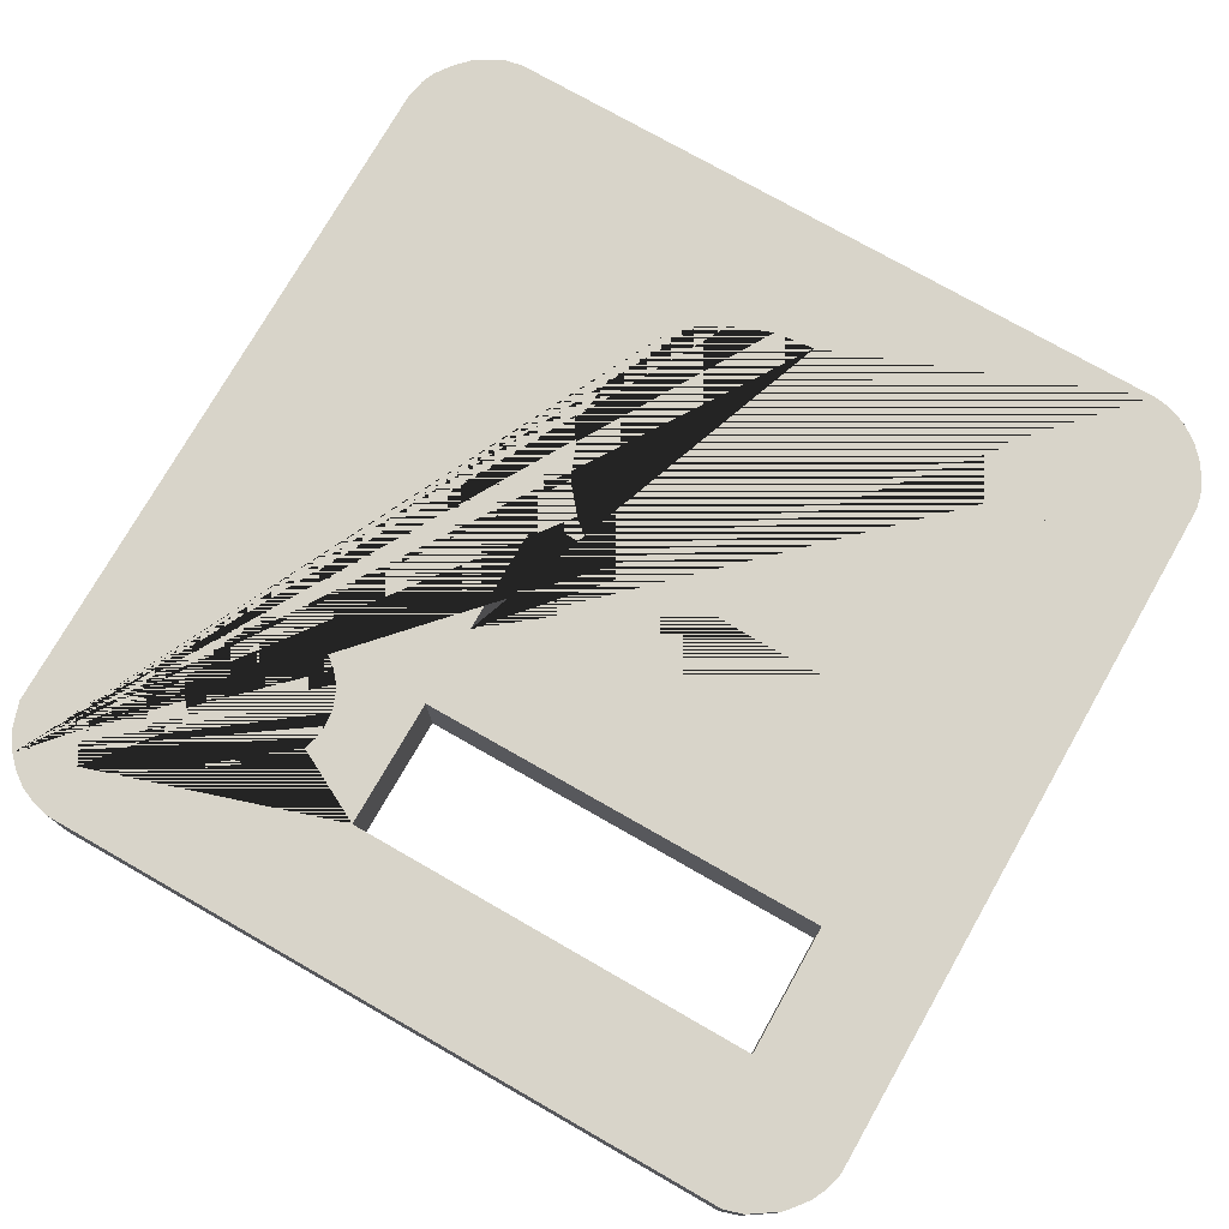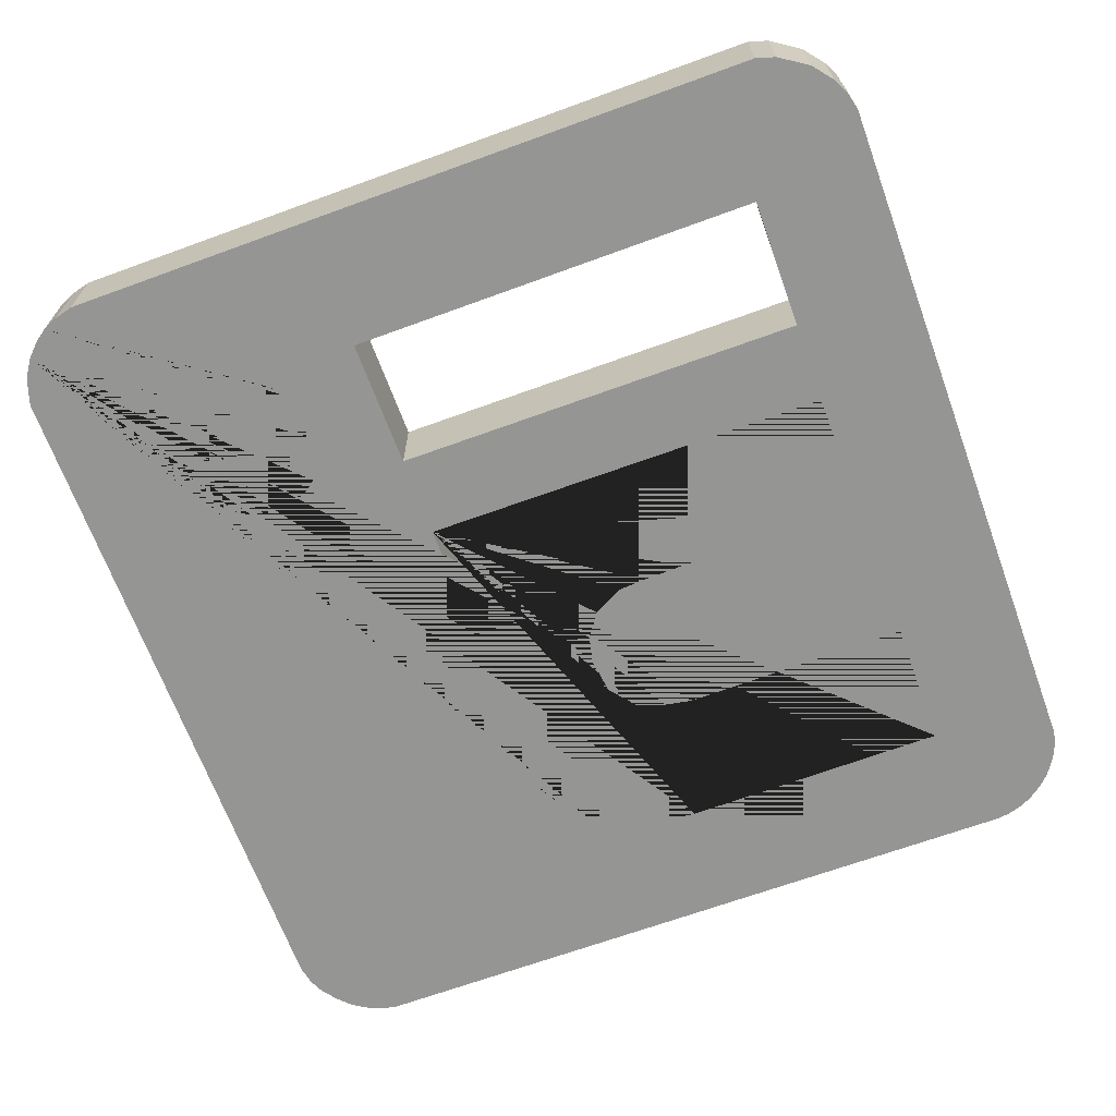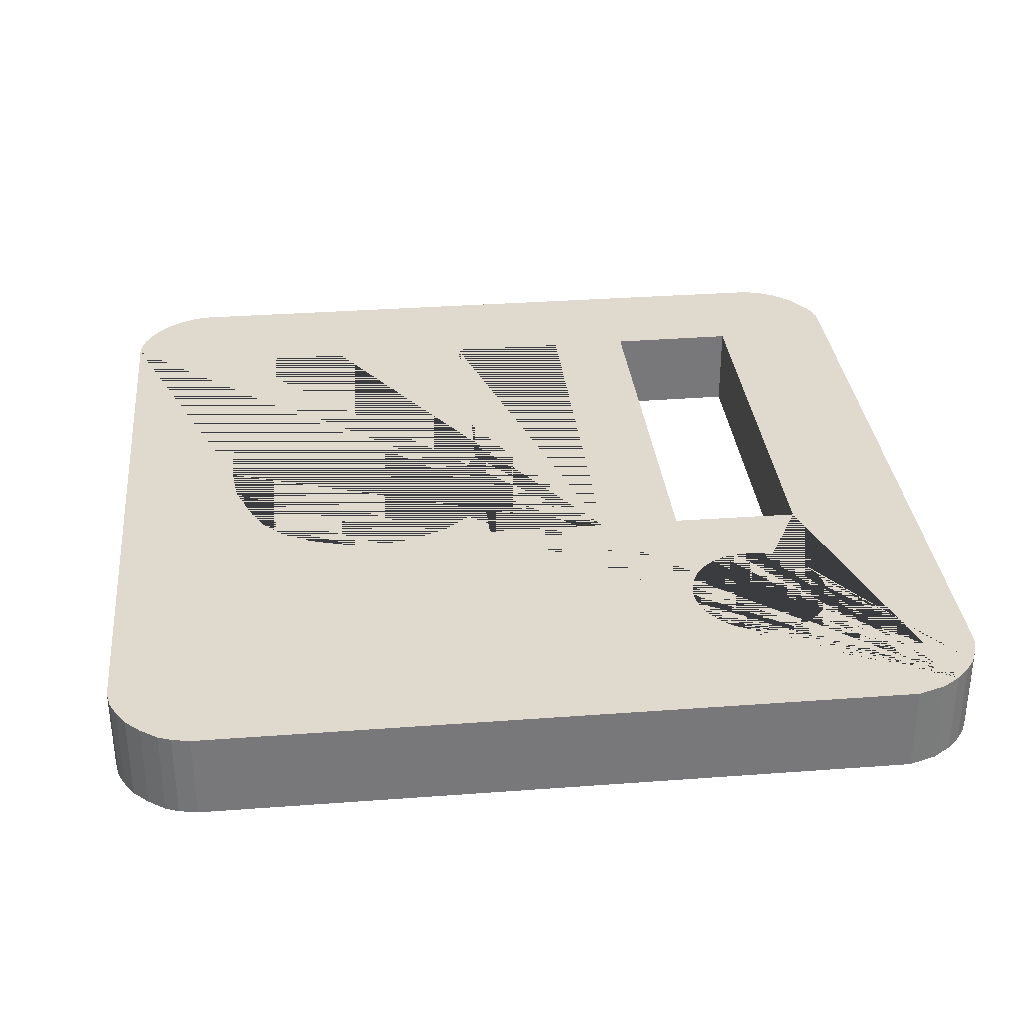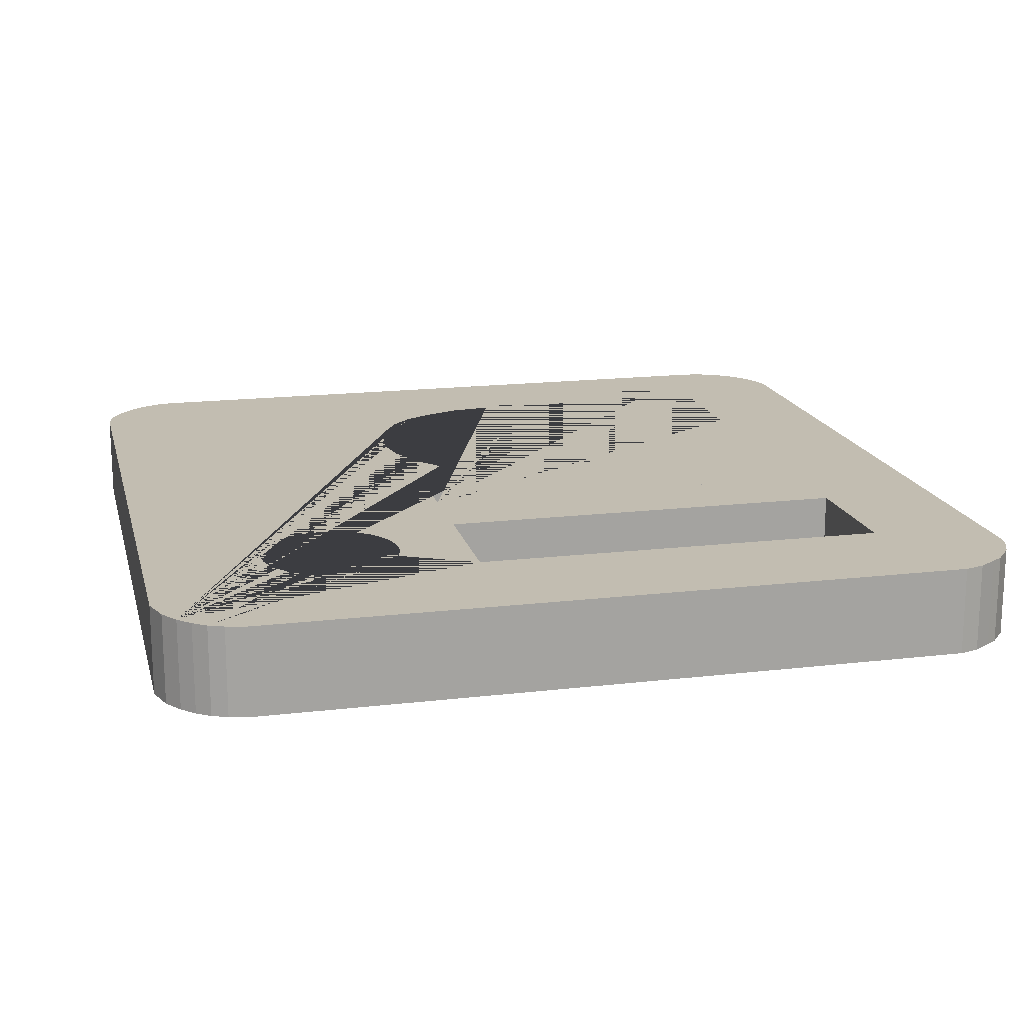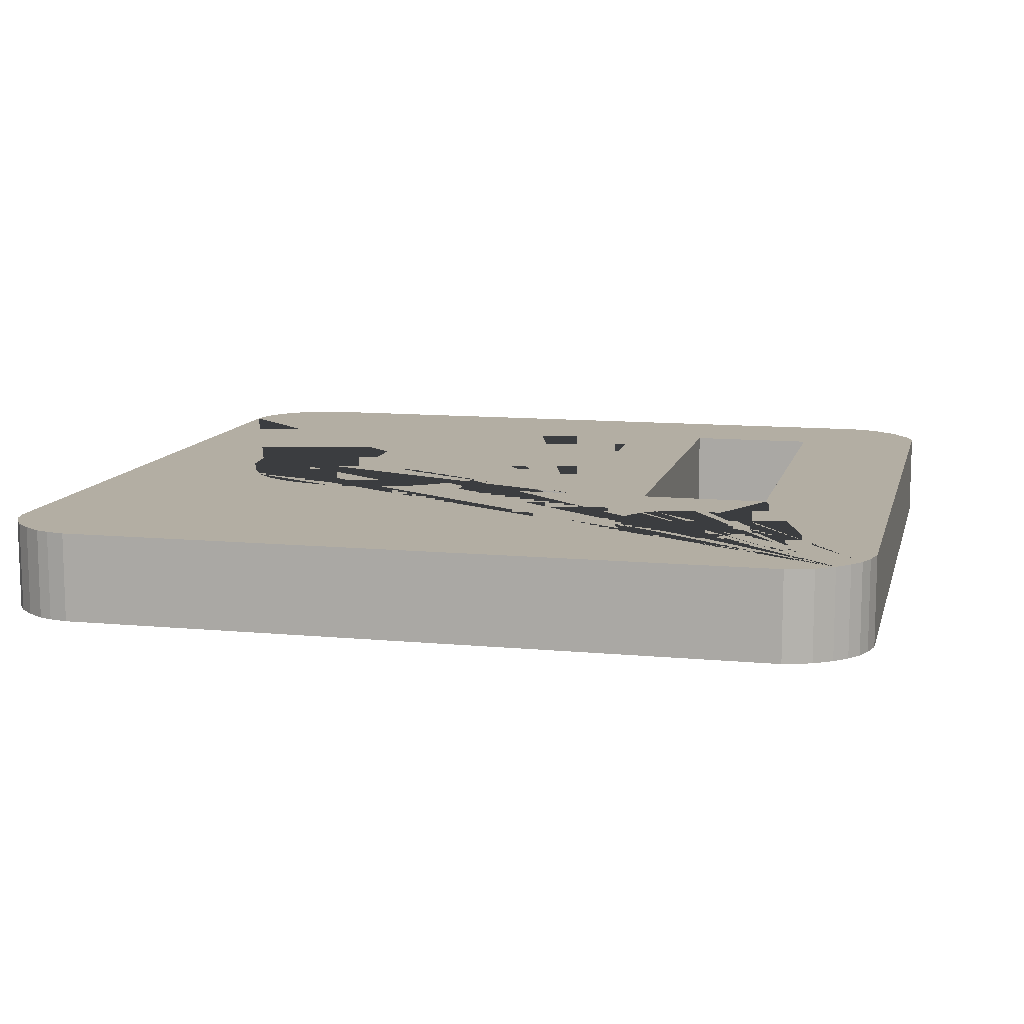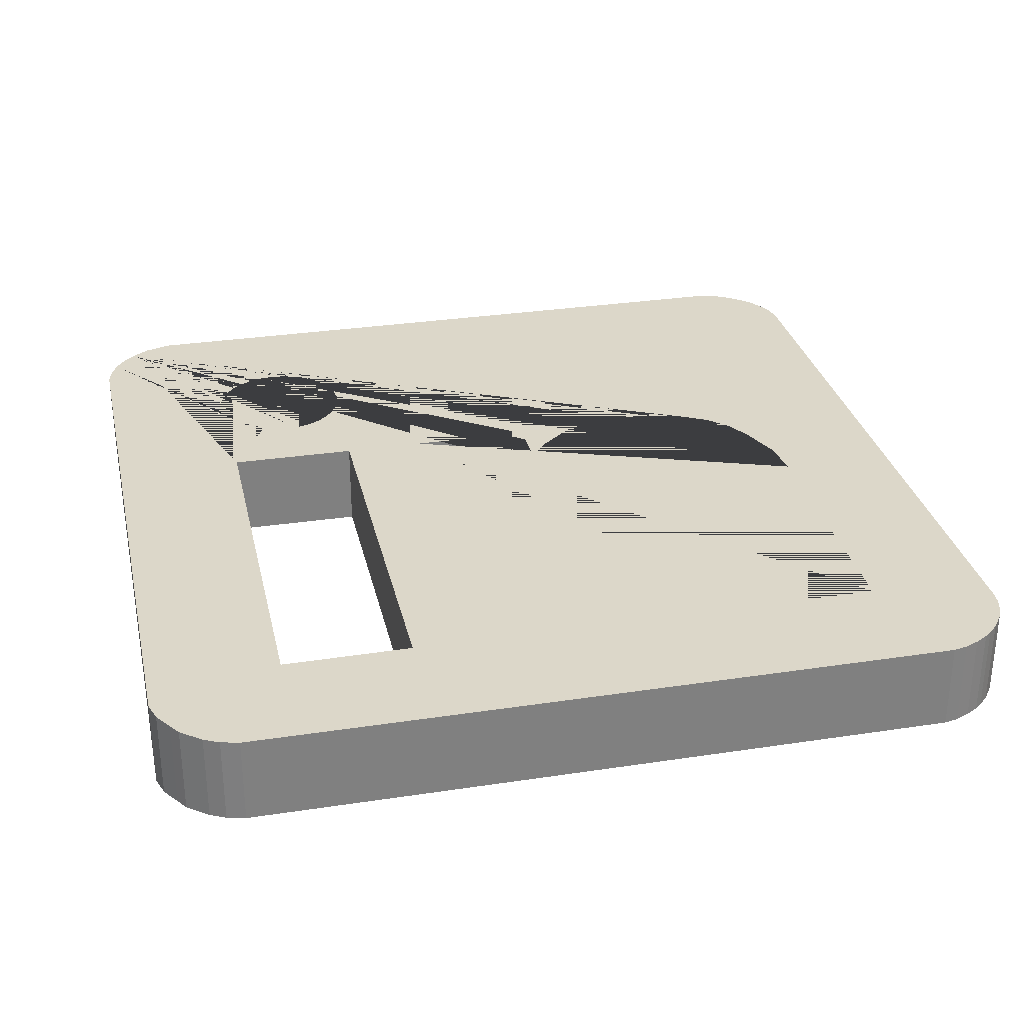
<metadata>
{"format":"obj","ext":"obj","renderer":"f3d","projection":"perspective","resolution":1024,"background":"white","views":[{"elev":75.7,"azim":-60.3,"up":"+Z"},{"elev":-67.3,"azim":-69.9,"up":"+Z"},{"elev":32.9,"azim":174.1,"up":"+Z"},{"elev":16.9,"azim":-103.5,"up":"+Z"},{"elev":10.9,"azim":-166.7,"up":"+Z"},{"elev":30.3,"azim":-12.5,"up":"+Z"}]}
</metadata>
<code>
o Plane
v -2.039 -2.551 0.2722
v 2.034 -2.551 0.2722
v 2.018 2.436 0.2722
v -2.042 2.436 0.2722
v -2.494 1.969 0.2722
v -2.494 -2.11 0.2722
v 2.494 -2.06 0.2722
v 2.494 1.969 0.2722
v -2.466 2.078 0.2722
v -2.43 2.165 0.2722
v -2.375 2.241 0.2722
v -2.301 2.314 0.2722
v -2.199 2.385 0.2722
v 2.122 2.415 0.2722
v 2.197 2.387 0.2722
v 2.296 2.316 0.2722
v 2.381 2.235 0.2722
v 2.436 2.147 0.2722
v 2.473 2.071 0.2722
v 2.485 -2.136 0.2722
v 2.46 -2.216 0.2722
v 2.427 -2.284 0.2722
v 2.363 -2.372 0.2722
v 2.308 -2.425 0.2722
v 2.266 -2.457 0.2722
v 2.194 -2.5 0.2722
v 2.113 -2.535 0.2722
v -2.144 -2.524 0.2722
v -2.231 -2.481 0.2722
v -2.35 -2.384 0.2722
v -2.393 -2.321 0.2722
v -2.459 -2.221 0.2722
v -1.733 0.5466 0.2722
v -0.983 0.5433 0.2722
v -0.9809 -1.862 0.2722
v -1.738 -1.868 0.2722
v -0.5106 0.5439 0.2722
v 0.201 0.5418 0.2722
v 0.2042 0.2226 0.2722
v 0.3213 0.3597 0.2722
v 0.4839 0.4943 0.2722
v 0.7022 0.5841 0.2722
v 0.8894 0.6208 0.2722
v 1.107 0.6012 0.2722
v 1.327 0.539 0.2722
v 1.49 0.4486 0.2722
v 1.61 0.3267 0.2722
v 1.692 0.1807 0.2722
v 1.787 -0.06095 0.2722
v 1.813 -0.2972 0.2722
v 1.804 -1.861 0.2722
v 1.054 -1.863 0.2722
v 1.063 -0.5298 0.2722
v 1.035 -0.3757 0.2722
v 0.9788 -0.2104 0.2722
v 0.8198 -0.08306 0.2722
v 0.6085 -0.05666 0.2722
v 0.4549 -0.09258 0.2722
v 0.312 -0.1908 0.2722
v 0.2177 -0.3677 0.2722
v 0.2084 -0.5255 0.2722
v 0.1998 -0.7841 0.2722
v 0.2061 -1.859 0.2722
v -0.506 -1.858 0.2722
v -1.759 1.352 0.2722
v -1.751 1.273 0.2722
v -1.751 1.431 0.2722
v -1.728 1.197 0.2722
v -1.728 1.507 0.2722
v -1.579 1.015 0.2722
v -1.579 1.688 0.2722
v -1.64 1.065 0.2722
v -1.64 1.638 0.2722
v -1.509 0.9775 0.2722
v -1.691 1.127 0.2722
v -1.691 1.577 0.2722
v -1.433 0.9545 0.2722
v -1.275 0.9545 0.2722
v -1.129 1.015 0.2722
v -1.199 0.9775 0.2722
v -1.354 0.9467 0.2722
v -0.9799 1.197 0.2722
v -1.017 1.127 0.2722
v -0.9491 1.352 0.2722
v -0.9568 1.273 0.2722
v -0.9568 1.431 0.2722
v -1.068 1.065 0.2722
v -1.509 1.726 0.2722
v -1.433 1.749 0.2722
v -1.275 1.749 0.2722
v -1.354 1.756 0.2722
v -1.068 1.638 0.2722
v -1.129 1.688 0.2722
v -0.9799 1.507 0.2722
v -1.017 1.577 0.2722
v -1.199 1.726 0.2722
v 2.194 -2.5 -0.2374
v 2.113 -2.535 -0.2374
v 2.266 -2.457 -0.2374
v 2.308 -2.425 -0.2374
v 2.363 -2.372 -0.2374
v 2.427 -2.284 -0.2374
v 2.46 -2.216 -0.2374
v 2.485 -2.136 -0.2374
v 2.494 -2.06 -0.2374
v -0.9809 -1.862 -0.2374
v -1.738 -1.868 -0.2374
v -2.494 -2.11 -0.2374
v -2.459 -2.221 -0.2374
v -2.393 -2.321 -0.2374
v -2.35 -2.384 -0.2374
v -2.231 -2.481 -0.2374
v -2.144 -2.524 -0.2374
v -2.039 -2.551 -0.2374
v 2.034 -2.551 -0.2374
v -2.43 2.165 -0.2374
v -1.691 1.577 -0.2374
v -2.466 2.078 -0.2374
v -2.494 1.969 -0.2374
v -1.733 0.5466 -0.2374
v -1.509 0.9775 -0.2374
v -1.579 1.015 -0.2374
v -1.64 1.065 -0.2374
v -1.691 1.127 -0.2374
v -1.728 1.197 -0.2374
v -1.751 1.273 -0.2374
v -1.759 1.352 -0.2374
v -1.751 1.431 -0.2374
v -1.728 1.507 -0.2374
v -2.301 2.314 -0.2374
v -2.199 2.385 -0.2374
v -2.375 2.241 -0.2374
v -1.64 1.638 -0.2374
v -1.579 1.688 -0.2374
v -1.509 1.726 -0.2374
v -1.433 1.749 -0.2374
v -1.354 1.756 -0.2374
v -1.275 1.749 -0.2374
v -1.199 1.726 -0.2374
v -1.129 1.688 -0.2374
v -1.068 1.638 -0.2374
v -1.017 1.577 -0.2374
v -0.9799 1.507 -0.2374
v -0.9568 1.431 -0.2374
v -0.9491 1.352 -0.2374
v -0.9568 1.273 -0.2374
v -0.9799 1.197 -0.2374
v -1.017 1.127 -0.2374
v -1.068 1.065 -0.2374
v -1.129 1.015 -0.2374
v -1.199 0.9775 -0.2374
v -1.275 0.9545 -0.2374
v -1.354 0.9467 -0.2374
v -1.433 0.9545 -0.2374
v -0.983 0.5433 -0.2374
v -0.5106 0.5439 -0.2374
v 0.201 0.5418 -0.2374
v 0.2042 0.2226 -0.2374
v 0.3213 0.3597 -0.2374
v 0.4839 0.4943 -0.2374
v 0.7022 0.5841 -0.2374
v 0.8894 0.6208 -0.2374
v 1.107 0.6012 -0.2374
v 1.327 0.539 -0.2374
v 1.49 0.4486 -0.2374
v 1.61 0.3267 -0.2374
v 1.692 0.1807 -0.2374
v 1.787 -0.06095 -0.2374
v 1.813 -0.2972 -0.2374
v 2.494 1.969 -0.2374
v 2.473 2.071 -0.2374
v 2.436 2.147 -0.2374
v 2.381 2.235 -0.2374
v 2.296 2.316 -0.2374
v 2.197 2.387 -0.2374
v 2.122 2.415 -0.2374
v 2.018 2.436 -0.2374
v -2.042 2.436 -0.2374
v -0.506 -1.858 -0.2374
v 1.804 -1.861 -0.2374
v 1.054 -1.863 -0.2374
v 1.063 -0.5298 -0.2374
v 1.035 -0.3757 -0.2374
v 0.9788 -0.2104 -0.2374
v 0.8198 -0.08306 -0.2374
v 0.6085 -0.05666 -0.2374
v 0.4549 -0.09258 -0.2374
v 0.312 -0.1908 -0.2374
v 0.2177 -0.3677 -0.2374
v 0.2084 -0.5255 -0.2374
v 0.1998 -0.7841 -0.2374
v 0.2061 -1.859 -0.2374
f 26 27 2 1 28 29 30 31 32 6 36 35 7 20 21 22 23 24 25
f 10 76 69 67 65 66 68 75 72 70 74 33 36 6 5 9
f 12 13 4 3 14 15 16 17 18 19 8 7 50 49 48 47 46 45 44 43 42 41 40 39 38 37 34 33 74 77 81 78 80 79 87 83 82 85 84 86 94 95 92 93 96 90 91 89 88 71 73 76 10 11
f 37 64 63 62 61 60 59 58 57 56 55 54 53 52 51 50 7 35 34
f 97 99 100 101 102 103 104 105 106 107 108 109 110 111 112 113 114 115 98
f 116 118 119 108 107 120 121 122 123 124 125 126 127 128 129 117
f 130 132 116 117 133 134 135 136 137 138 139 140 141 142 143 144 145 146 147 148 149 150 151 152 153 154 121 120 155 156 157 158 159 160 161 162 163 164 165 166 167 168 169 105 170 171 172 173 174 175 176 177 178 131
f 156 155 106 105 169 180 181 182 183 184 185 186 187 188 189 190 191 192 179
f 24 23 101 100
f 15 14 176 175
f 80 78 152 151
f 66 65 127 126
f 23 22 102 101
f 14 3 177 176
f 78 81 153 152
f 65 67 128 127
f 22 21 103 102
f 3 4 178 177
f 81 77 154 153
f 67 69 129 128
f 21 20 104 103
f 4 13 131 178
f 77 74 121 154
f 69 76 117 129
f 20 7 105 104
f 64 37 156 179
f 33 34 155 120
f 13 12 130 131
f 34 35 106 155
f 12 11 132 130
f 35 36 107 106
f 50 51 180 169
f 37 38 157 156
f 11 10 116 132
f 51 52 181 180
f 38 39 158 157
f 76 73 133 117
f 6 32 109 108
f 52 53 182 181
f 39 40 159 158
f 73 71 134 133
f 32 31 110 109
f 53 54 183 182
f 40 41 160 159
f 71 88 135 134
f 31 30 111 110
f 54 55 184 183
f 41 42 161 160
f 88 89 136 135
f 30 29 112 111
f 55 56 185 184
f 42 43 162 161
f 89 91 137 136
f 29 28 113 112
f 56 57 186 185
f 43 44 163 162
f 91 90 138 137
f 28 1 114 113
f 57 58 187 186
f 44 45 164 163
f 90 96 139 138
f 1 2 115 114
f 58 59 188 187
f 45 46 165 164
f 96 93 140 139
f 2 27 98 115
f 59 60 189 188
f 46 47 166 165
f 93 92 141 140
f 60 61 190 189
f 47 48 167 166
f 92 95 142 141
f 10 9 118 116
f 61 62 191 190
f 48 49 168 167
f 95 94 143 142
f 9 5 119 118
f 62 63 192 191
f 49 50 169 168
f 94 86 144 143
f 5 6 108 119
f 63 64 179 192
f 86 84 145 144
f 36 33 120 107
f 7 8 170 105
f 84 85 146 145
f 8 19 171 170
f 85 82 147 146
f 74 70 122 121
f 19 18 172 171
f 82 83 148 147
f 70 72 123 122
f 27 26 97 98
f 18 17 173 172
f 83 87 149 148
f 72 75 124 123
f 26 25 99 97
f 17 16 174 173
f 87 79 150 149
f 75 68 125 124
f 25 24 100 99
f 16 15 175 174
f 79 80 151 150
f 68 66 126 125

</code>
